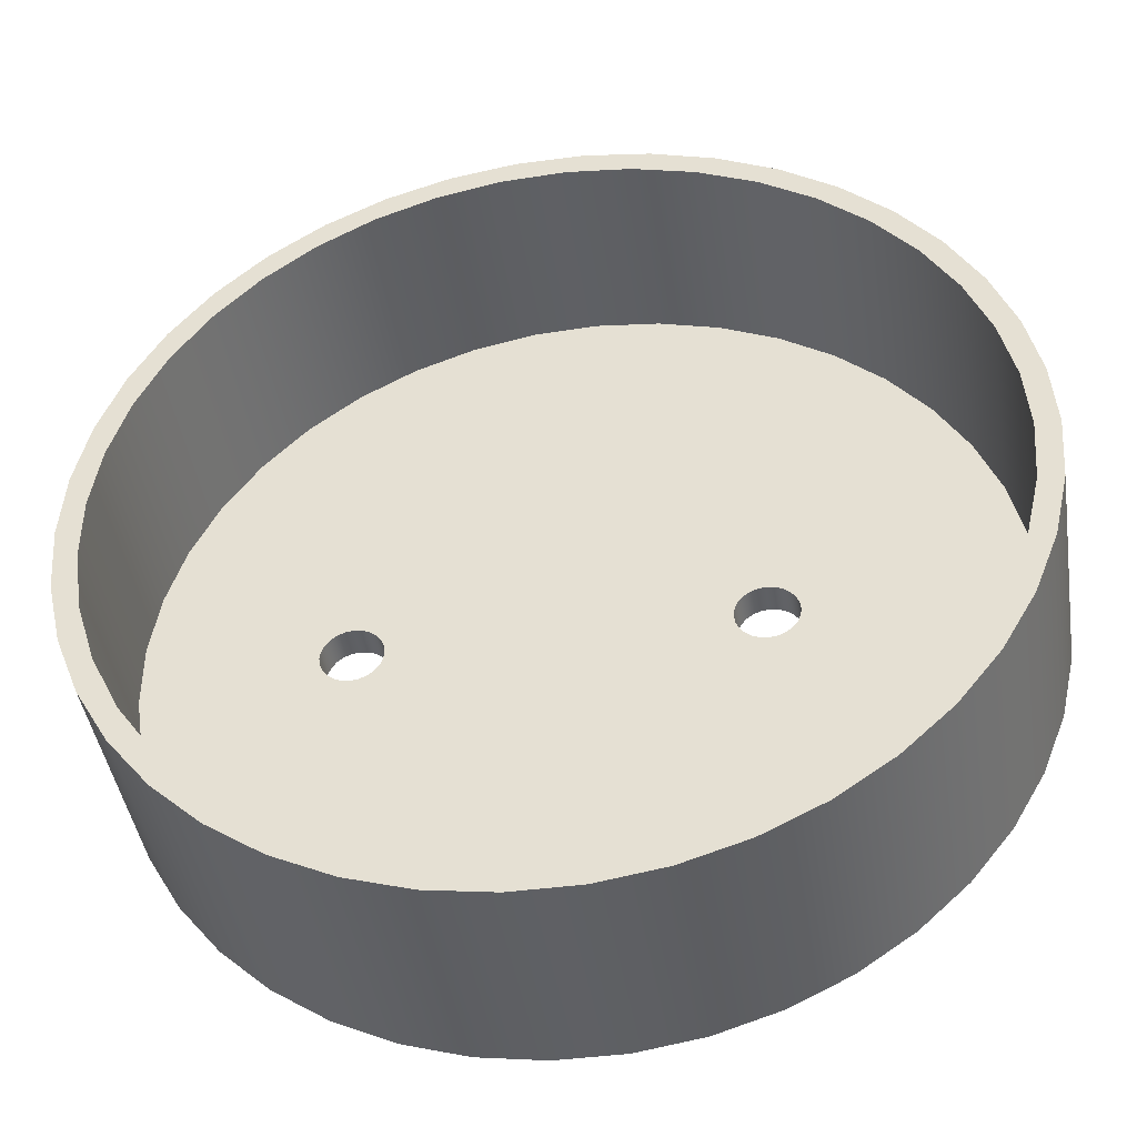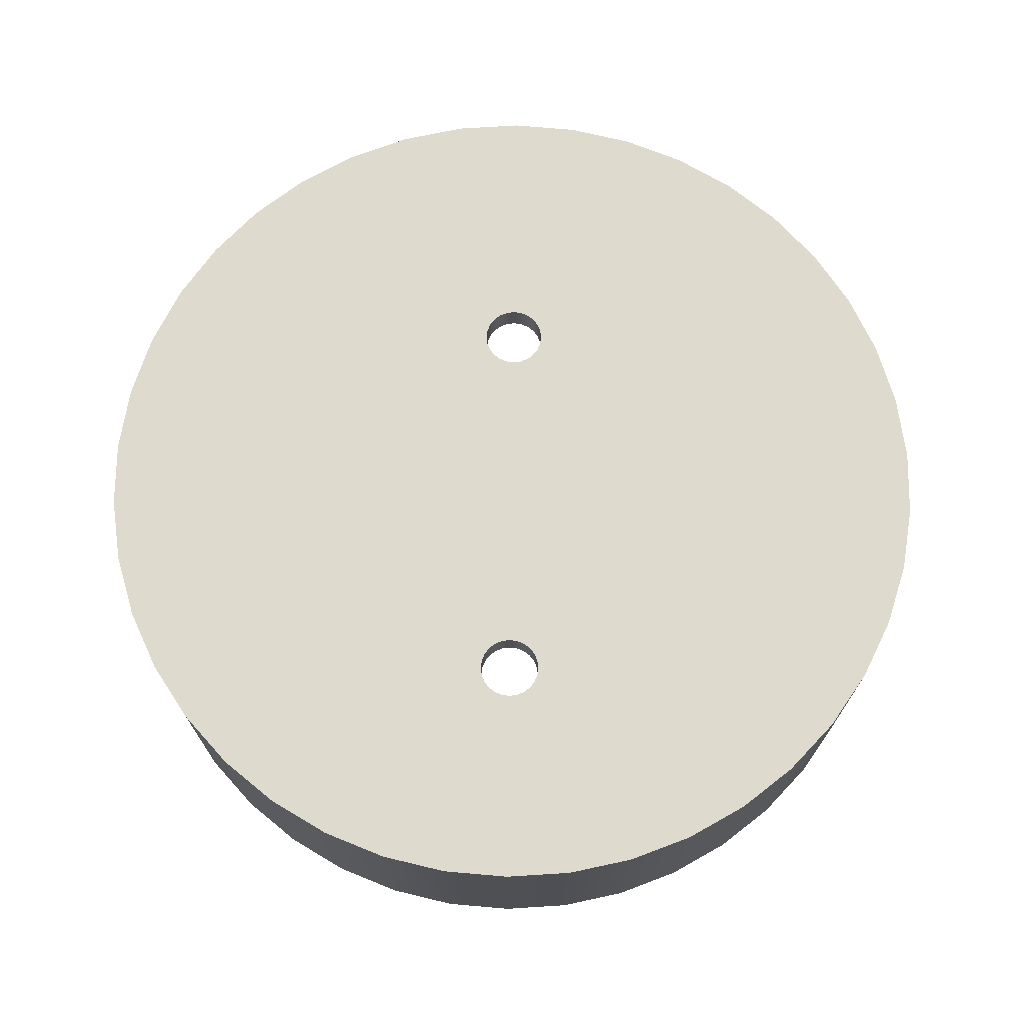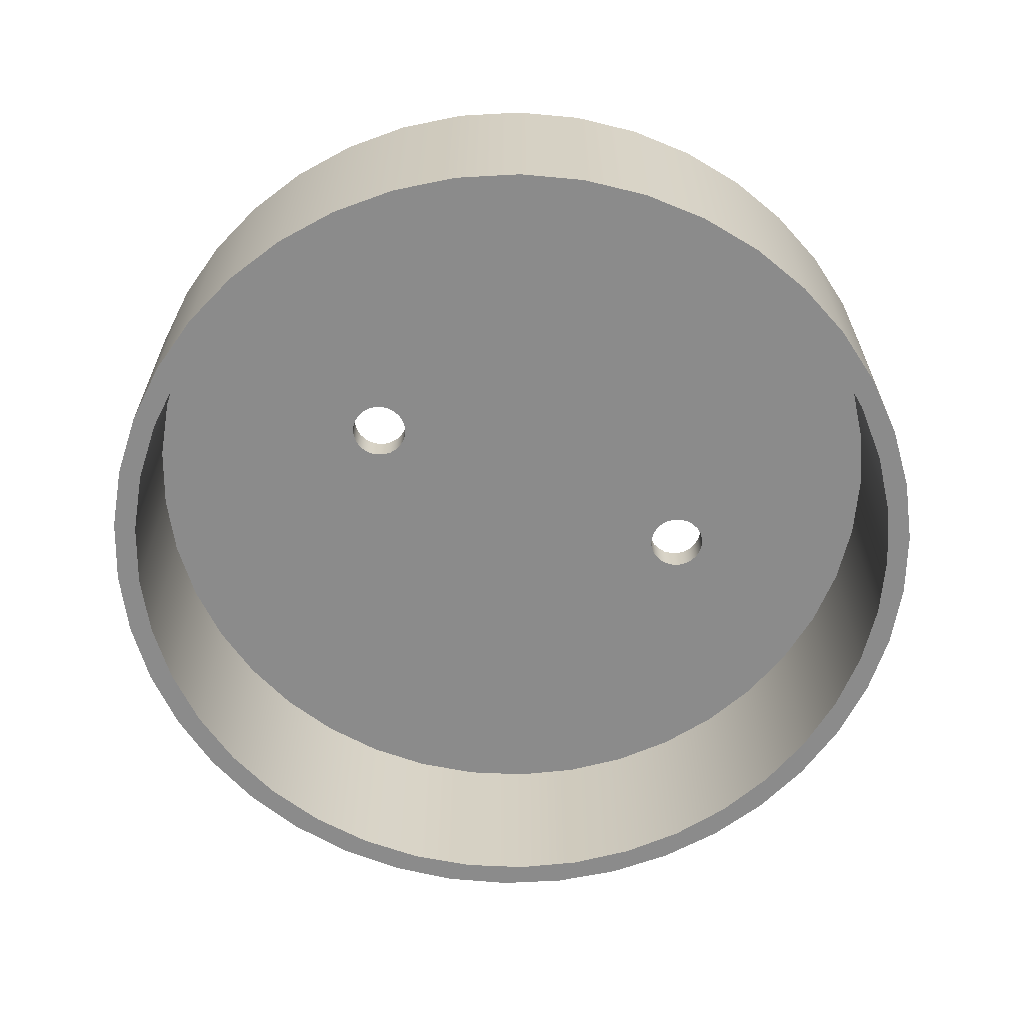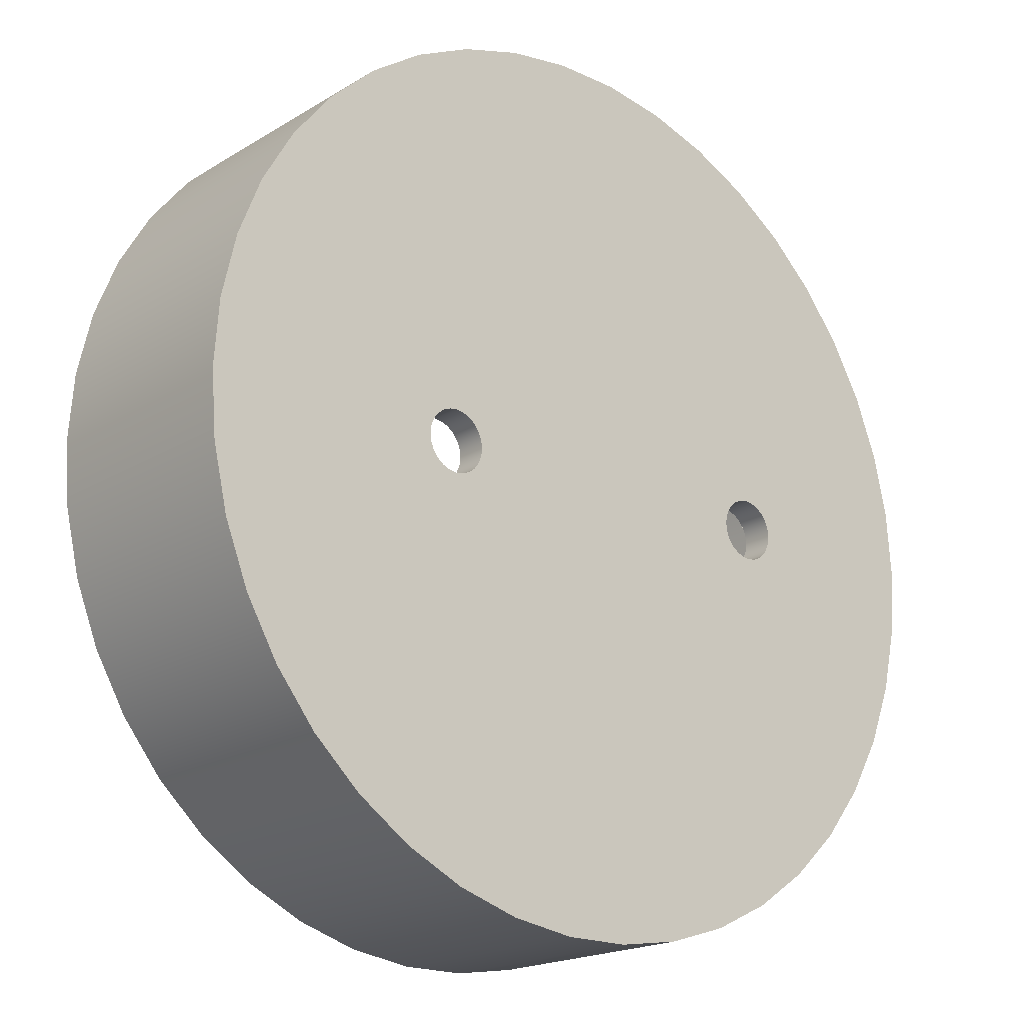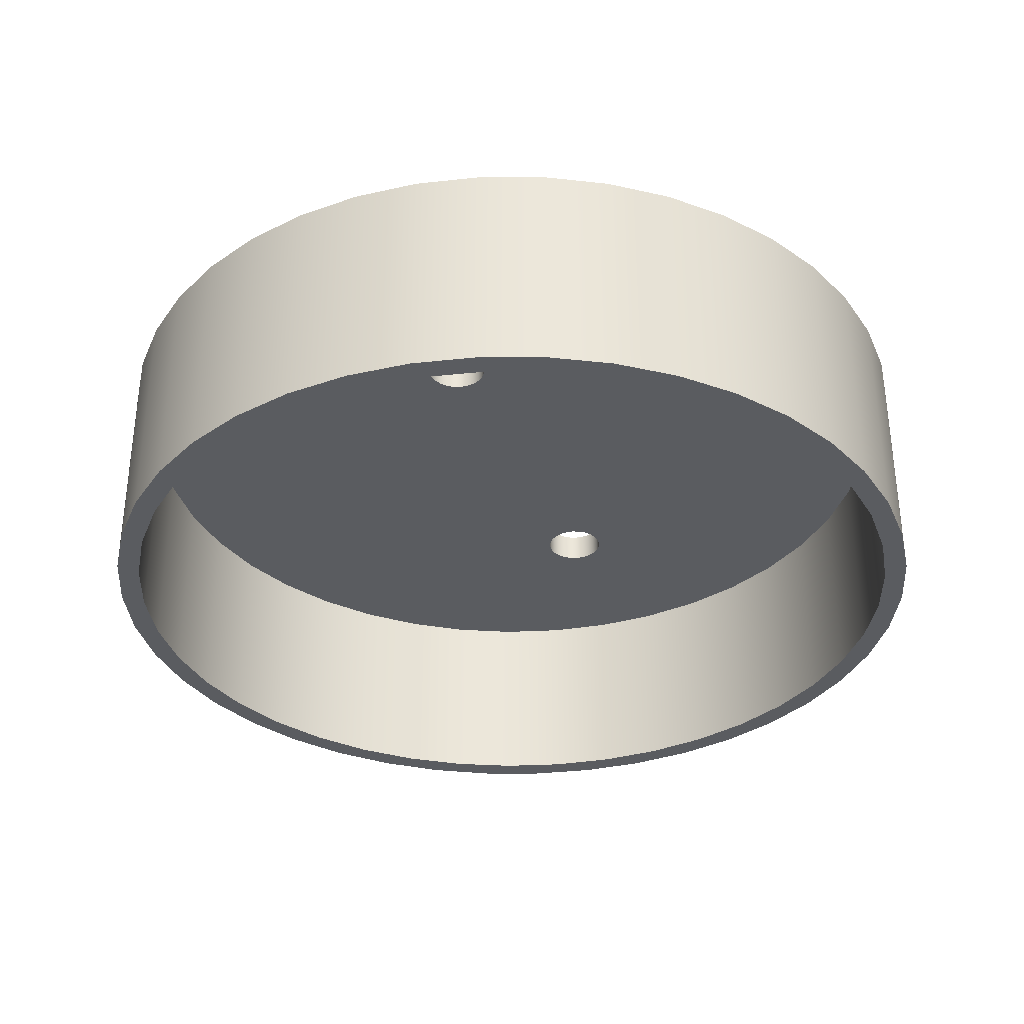
<metadata>
{"format":"obj","ext":"obj","renderer":"f3d","projection":"perspective","resolution":1024,"background":"white","views":[{"elev":-43.3,"azim":-171.1,"up":"+Y"},{"elev":71.2,"azim":90.7,"up":"+Z"},{"elev":-63.8,"azim":-22.5,"up":"+Z"},{"elev":-19.1,"azim":-41.4,"up":"+Y"},{"elev":-33.8,"azim":-68.6,"up":"+Z"}]}
</metadata>
<code>
g Body1
v -13 -0 13
v -12.93 0.5176 13
v -12.73 1 13
v -12.41 1.414 13
v -12 1.732 13
v -11.52 1.932 13
v -11 2 13
v -10.48 1.932 13
v -10 1.732 13
v -9.586 1.414 13
v -9.268 1 13
v -9.068 0.5176 13
v -9 0 13
v -9.068 -0.5176 13
v -9.268 -1 13
v -9.586 -1.414 13
v -10 -1.732 13
v -10.48 -1.932 13
v -11 -2 13
v -11.52 -1.932 13
v -12 -1.732 13
v -12.41 -1.414 13
v -12.73 -1 13
v -12.93 -0.5176 13
v -13 0 15
v -12.93 -0.5176 15
v -12.73 -1 15
v -12.41 -1.414 15
v -12 -1.732 15
v -11.52 -1.932 15
v -11 -2 15
v -10.48 -1.932 15
v -10 -1.732 15
v -9.586 -1.414 15
v -9.268 -1 15
v -9.068 -0.5176 15
v -9 0 15
v -9.068 0.5176 15
v -9.268 1 15
v -9.586 1.414 15
v -10 1.732 15
v -10.48 1.932 15
v -11 2 15
v -11.52 1.932 15
v -12 1.732 15
v -12.41 1.414 15
v -12.73 1 15
v -12.93 0.5176 15
v 12 -0 13
v 12.07 0.5176 13
v 12.27 1 13
v 12.59 1.414 13
v 13 1.732 13
v 13.48 1.932 13
v 14 2 13
v 14.52 1.932 13
v 15 1.732 13
v 15.41 1.414 13
v 15.73 1 13
v 15.93 0.5176 13
v 16 0 13
v 15.93 -0.5176 13
v 15.73 -1 13
v 15.41 -1.414 13
v 15 -1.732 13
v 14.52 -1.932 13
v 14 -2 13
v 13.48 -1.932 13
v 13 -1.732 13
v 12.59 -1.414 13
v 12.27 -1 13
v 12.07 -0.5176 13
v 12 0 15
v 12.07 -0.5176 15
v 12.27 -1 15
v 12.59 -1.414 15
v 13 -1.732 15
v 13.48 -1.932 15
v 14 -2 15
v 14.52 -1.932 15
v 15 -1.732 15
v 15.41 -1.414 15
v 15.73 -1 15
v 15.93 -0.5176 15
v 16 0 15
v 15.93 0.5176 15
v 15.73 1 15
v 15.41 1.414 15
v 15 1.732 15
v 14.52 1.932 15
v 14 2 15
v 13.48 1.932 15
v 13 1.732 15
v 12.59 1.414 15
v 12.27 1 15
v 12.07 0.5176 15
v -27 -0 13
v -26.68 -4.122 13
v -25.74 -8.146 13
v -24.2 -11.98 13
v -22.08 -15.53 13
v -19.45 -18.72 13
v -16.37 -21.47 13
v -12.9 -23.72 13
v -9.126 -25.41 13
v -5.141 -26.51 13
v -1.034 -26.98 13
v 3.096 -26.82 13
v 7.155 -26.03 13
v 11.04 -24.64 13
v 14.68 -22.66 13
v 17.96 -20.16 13
v 20.83 -17.18 13
v 23.21 -13.8 13
v 25.04 -10.09 13
v 26.29 -6.152 13
v 26.92 -2.067 13
v 26.92 2.067 13
v 26.29 6.152 13
v 25.04 10.09 13
v 23.21 13.8 13
v 20.83 17.18 13
v 17.96 20.16 13
v 14.68 22.66 13
v 11.04 24.64 13
v 7.155 26.03 13
v 3.096 26.82 13
v -1.034 26.98 13
v -5.141 26.51 13
v -9.126 25.41 13
v -12.9 23.72 13
v -16.37 21.47 13
v -19.45 18.72 13
v -22.08 15.53 13
v -24.2 11.98 13
v -25.74 8.146 13
v -26.68 4.122 13
v -27 -0 0
v -26.68 4.122 0
v -25.74 8.146 0
v -24.2 11.98 0
v -22.08 15.53 0
v -19.45 18.72 0
v -16.37 21.47 0
v -12.9 23.72 0
v -9.126 25.41 0
v -5.141 26.51 0
v -1.034 26.98 0
v 3.096 26.82 0
v 7.155 26.03 0
v 11.04 24.64 0
v 14.68 22.66 0
v 17.96 20.16 0
v 20.83 17.18 0
v 23.21 13.8 0
v 25.04 10.09 0
v 26.29 6.152 0
v 26.92 2.067 0
v 26.92 -2.067 0
v 26.29 -6.152 0
v 25.04 -10.09 0
v 23.21 -13.8 0
v 20.83 -17.18 0
v 17.96 -20.16 0
v 14.68 -22.66 0
v 11.04 -24.64 0
v 7.155 -26.03 0
v 3.096 -26.82 0
v -1.034 -26.98 0
v -5.141 -26.51 0
v -9.126 -25.41 0
v -12.9 -23.72 0
v -16.37 -21.47 0
v -19.45 -18.72 0
v -22.08 -15.53 0
v -24.2 -11.98 0
v -25.74 -8.146 0
v -26.68 -4.122 0
v -28.5 -0 15
v -28.18 4.248 15
v -27.23 8.401 15
v -25.68 12.37 15
v -23.55 16.05 15
v -20.89 19.38 15
v -17.77 22.28 15
v -14.25 24.68 15
v -10.41 26.53 15
v -6.342 27.79 15
v -2.13 28.42 15
v 2.13 28.42 15
v 6.342 27.79 15
v 10.41 26.53 15
v 14.25 24.68 15
v 17.77 22.28 15
v 20.89 19.38 15
v 23.55 16.05 15
v 25.68 12.37 15
v 27.23 8.401 15
v 28.18 4.248 15
v 28.5 0 15
v 28.18 -4.248 15
v 27.23 -8.401 15
v 25.68 -12.37 15
v 23.55 -16.05 15
v 20.89 -19.38 15
v 17.77 -22.28 15
v 14.25 -24.68 15
v 10.41 -26.53 15
v 6.342 -27.79 15
v 2.13 -28.42 15
v -2.13 -28.42 15
v -6.342 -27.79 15
v -10.41 -26.53 15
v -14.25 -24.68 15
v -17.77 -22.28 15
v -20.89 -19.38 15
v -23.55 -16.05 15
v -25.68 -12.37 15
v -27.23 -8.401 15
v -28.18 -4.248 15
v -28.5 -0 0
v -28.18 -4.248 0
v -27.23 -8.401 0
v -25.68 -12.37 0
v -23.55 -16.05 0
v -20.89 -19.38 0
v -17.77 -22.28 0
v -14.25 -24.68 0
v -10.41 -26.53 0
v -6.342 -27.79 0
v -2.13 -28.42 0
v 2.13 -28.42 0
v 6.342 -27.79 0
v 10.41 -26.53 0
v 14.25 -24.68 0
v 17.77 -22.28 0
v 20.89 -19.38 0
v 23.55 -16.05 0
v 25.68 -12.37 0
v 27.23 -8.401 0
v 28.18 -4.248 0
v 28.5 0 0
v 28.18 4.248 0
v 27.23 8.401 0
v 25.68 12.37 0
v 23.55 16.05 0
v 20.89 19.38 0
v 17.77 22.28 0
v 14.25 24.68 0
v 10.41 26.53 0
v 6.342 27.79 0
v 2.13 28.42 0
v -2.13 28.42 0
v -6.342 27.79 0
v -10.41 26.53 0
v -14.25 24.68 0
v -17.77 22.28 0
v -20.89 19.38 0
v -23.55 16.05 0
v -25.68 12.37 0
v -27.23 8.401 0
v -28.18 4.248 0
f 2 48 1
f 1 48 25
f 1 25 24
f 24 25 26
f 24 26 23
f 23 26 27
f 23 27 22
f 22 27 28
f 22 28 21
f 21 28 29
f 21 29 20
f 20 29 30
f 20 30 19
f 19 30 31
f 19 31 18
f 18 31 32
f 18 32 17
f 17 32 33
f 17 33 16
f 16 33 34
f 16 34 15
f 15 34 35
f 15 35 14
f 14 35 36
f 14 36 13
f 13 36 37
f 13 37 12
f 12 37 38
f 12 38 11
f 11 38 39
f 11 39 10
f 10 39 40
f 10 40 9
f 9 40 41
f 9 41 8
f 8 41 42
f 8 42 7
f 7 42 43
f 7 43 6
f 6 43 44
f 6 44 5
f 5 44 45
f 5 45 4
f 4 45 46
f 4 46 3
f 3 46 47
f 3 47 2
f 2 47 48
f 50 96 49
f 49 96 73
f 49 73 72
f 72 73 74
f 72 74 71
f 71 74 75
f 71 75 70
f 70 75 76
f 70 76 69
f 69 76 77
f 69 77 68
f 68 77 78
f 68 78 67
f 67 78 79
f 67 79 66
f 66 79 80
f 66 80 65
f 65 80 81
f 65 81 64
f 64 81 82
f 64 82 63
f 63 82 83
f 63 83 62
f 62 83 84
f 62 84 61
f 61 84 85
f 61 85 60
f 60 85 86
f 60 86 59
f 59 86 87
f 59 87 58
f 58 87 88
f 58 88 57
f 57 88 89
f 57 89 56
f 56 89 90
f 56 90 55
f 55 90 91
f 55 91 54
f 54 91 92
f 54 92 53
f 53 92 93
f 53 93 52
f 52 93 94
f 52 94 51
f 51 94 95
f 51 95 50
f 50 95 96
f 98 178 97
f 97 178 138
f 97 138 137
f 137 138 139
f 137 139 136
f 136 139 140
f 136 140 135
f 135 140 141
f 135 141 134
f 134 141 142
f 134 142 133
f 133 142 143
f 133 143 132
f 132 143 144
f 132 144 131
f 131 144 145
f 131 145 130
f 130 145 146
f 130 146 129
f 129 146 147
f 129 147 128
f 128 147 148
f 128 148 127
f 127 148 149
f 127 149 126
f 126 149 150
f 126 150 125
f 125 150 151
f 125 151 124
f 124 151 152
f 124 152 123
f 123 152 153
f 123 153 122
f 122 153 154
f 122 154 121
f 121 154 155
f 121 155 120
f 120 155 156
f 120 156 119
f 119 156 157
f 119 157 118
f 118 157 158
f 118 158 117
f 117 158 159
f 117 159 116
f 116 159 160
f 116 160 115
f 115 160 161
f 115 161 114
f 114 161 162
f 114 162 113
f 113 162 163
f 113 163 112
f 112 163 164
f 112 164 111
f 111 164 165
f 111 165 110
f 110 165 166
f 110 166 109
f 109 166 167
f 109 167 108
f 108 167 168
f 108 168 107
f 107 168 169
f 107 169 106
f 106 169 170
f 106 170 105
f 105 170 171
f 105 171 104
f 104 171 172
f 104 172 103
f 103 172 173
f 103 173 102
f 102 173 174
f 102 174 101
f 101 174 175
f 101 175 100
f 100 175 176
f 100 176 99
f 99 176 177
f 99 177 98
f 98 177 178
f 2 1 97
f 97 1 24
f 97 24 98
f 98 24 23
f 98 23 99
f 99 23 22
f 99 22 100
f 100 22 21
f 100 21 101
f 101 21 20
f 101 20 102
f 102 20 19
f 102 19 103
f 103 19 18
f 103 18 104
f 104 18 105
f 105 18 17
f 105 17 106
f 106 17 107
f 107 17 16
f 107 16 108
f 108 16 70
f 108 70 109
f 109 70 69
f 109 69 110
f 110 69 111
f 111 69 68
f 111 68 112
f 112 68 113
f 113 68 67
f 113 67 114
f 114 67 66
f 114 66 65
f 70 16 71
f 71 16 15
f 71 15 72
f 72 15 14
f 72 14 49
f 49 14 13
f 49 13 50
f 50 13 12
f 50 12 51
f 51 12 11
f 51 11 52
f 52 11 10
f 52 10 127
f 127 10 128
f 128 10 9
f 128 9 129
f 129 9 130
f 130 9 8
f 130 8 131
f 131 8 132
f 132 8 7
f 132 7 133
f 133 7 6
f 133 6 134
f 134 6 5
f 134 5 135
f 135 5 4
f 135 4 136
f 136 4 3
f 136 3 137
f 137 3 2
f 137 2 97
f 114 65 115
f 115 65 64
f 115 64 116
f 116 64 63
f 116 63 117
f 117 63 62
f 117 62 61
f 117 61 118
f 118 61 60
f 118 60 59
f 118 59 119
f 119 59 58
f 119 58 120
f 120 58 57
f 120 57 121
f 121 57 56
f 121 56 55
f 121 55 122
f 122 55 54
f 122 54 123
f 123 54 124
f 124 54 53
f 124 53 125
f 125 53 126
f 126 53 52
f 126 52 127
f 180 262 179
f 179 262 221
f 179 221 220
f 220 221 222
f 220 222 219
f 219 222 223
f 219 223 218
f 218 223 224
f 218 224 217
f 217 224 225
f 217 225 216
f 216 225 226
f 216 226 215
f 215 226 227
f 215 227 214
f 214 227 228
f 214 228 213
f 213 228 229
f 213 229 212
f 212 229 230
f 212 230 211
f 211 230 231
f 211 231 210
f 210 231 232
f 210 232 209
f 209 232 233
f 209 233 208
f 208 233 234
f 208 234 207
f 207 234 235
f 207 235 206
f 206 235 236
f 206 236 205
f 205 236 237
f 205 237 204
f 204 237 238
f 204 238 203
f 203 238 239
f 203 239 202
f 202 239 240
f 202 240 201
f 201 240 241
f 201 241 200
f 200 241 242
f 200 242 199
f 199 242 243
f 199 243 198
f 198 243 244
f 198 244 197
f 197 244 245
f 197 245 196
f 196 245 246
f 196 246 195
f 195 246 247
f 195 247 194
f 194 247 248
f 194 248 193
f 193 248 249
f 193 249 192
f 192 249 250
f 192 250 191
f 191 250 251
f 191 251 190
f 190 251 252
f 190 252 189
f 189 252 253
f 189 253 188
f 188 253 254
f 188 254 187
f 187 254 255
f 187 255 186
f 186 255 256
f 186 256 185
f 185 256 257
f 185 257 184
f 184 257 258
f 184 258 183
f 183 258 259
f 183 259 182
f 182 259 260
f 182 260 181
f 181 260 261
f 181 261 180
f 180 261 262
f 26 25 179
f 179 25 48
f 179 48 180
f 180 48 47
f 180 47 181
f 181 47 46
f 181 46 182
f 182 46 45
f 182 45 183
f 183 45 44
f 183 44 184
f 184 44 43
f 184 43 185
f 185 43 186
f 186 43 42
f 186 42 187
f 187 42 41
f 187 41 188
f 188 41 189
f 189 41 40
f 189 40 190
f 190 40 94
f 190 94 191
f 191 94 93
f 191 93 192
f 192 93 193
f 193 93 92
f 193 92 194
f 194 92 195
f 195 92 91
f 195 91 196
f 196 91 90
f 196 90 197
f 197 90 89
f 197 89 198
f 198 89 88
f 198 88 87
f 94 40 95
f 95 40 39
f 95 39 96
f 96 39 38
f 96 38 73
f 73 38 37
f 73 37 74
f 74 37 36
f 74 36 75
f 75 36 35
f 75 35 76
f 76 35 34
f 76 34 210
f 210 34 211
f 211 34 33
f 211 33 212
f 212 33 213
f 213 33 32
f 213 32 214
f 214 32 31
f 214 31 215
f 215 31 216
f 216 31 30
f 216 30 217
f 217 30 29
f 217 29 218
f 218 29 28
f 218 28 219
f 219 28 27
f 219 27 220
f 220 27 26
f 220 26 179
f 198 87 199
f 199 87 86
f 199 86 200
f 200 86 85
f 200 85 84
f 200 84 201
f 201 84 83
f 201 83 202
f 202 83 82
f 202 82 81
f 202 81 203
f 203 81 80
f 203 80 204
f 204 80 79
f 204 79 205
f 205 79 78
f 205 78 206
f 206 78 207
f 207 78 77
f 207 77 208
f 208 77 209
f 209 77 76
f 209 76 210
f 178 222 138
f 138 222 221
f 138 221 262
f 222 178 223
f 223 178 177
f 223 177 224
f 224 177 176
f 224 176 225
f 225 176 175
f 225 175 226
f 226 175 174
f 226 174 227
f 227 174 173
f 227 173 228
f 228 173 172
f 228 172 229
f 229 172 171
f 229 171 230
f 230 171 170
f 230 170 231
f 231 170 169
f 231 169 232
f 232 169 168
f 232 168 233
f 233 168 167
f 233 167 234
f 234 167 166
f 234 166 235
f 235 166 165
f 235 165 236
f 236 165 164
f 236 164 237
f 237 164 163
f 237 163 238
f 238 163 162
f 238 162 239
f 239 162 161
f 239 161 240
f 240 161 160
f 240 160 241
f 241 160 159
f 241 159 242
f 242 159 158
f 242 158 243
f 243 158 157
f 243 157 244
f 244 157 156
f 244 156 245
f 245 156 155
f 245 155 246
f 246 155 154
f 246 154 247
f 247 154 153
f 247 153 248
f 248 153 152
f 248 152 249
f 249 152 151
f 249 151 250
f 250 151 150
f 250 150 251
f 251 150 149
f 251 149 252
f 252 149 148
f 252 148 253
f 253 148 147
f 253 147 254
f 254 147 146
f 254 146 255
f 255 146 145
f 255 145 256
f 256 145 144
f 256 144 257
f 257 144 143
f 257 143 258
f 258 143 142
f 258 142 259
f 259 142 141
f 259 141 260
f 260 141 140
f 260 140 261
f 261 140 139
f 261 139 262
f 262 139 138

</code>
